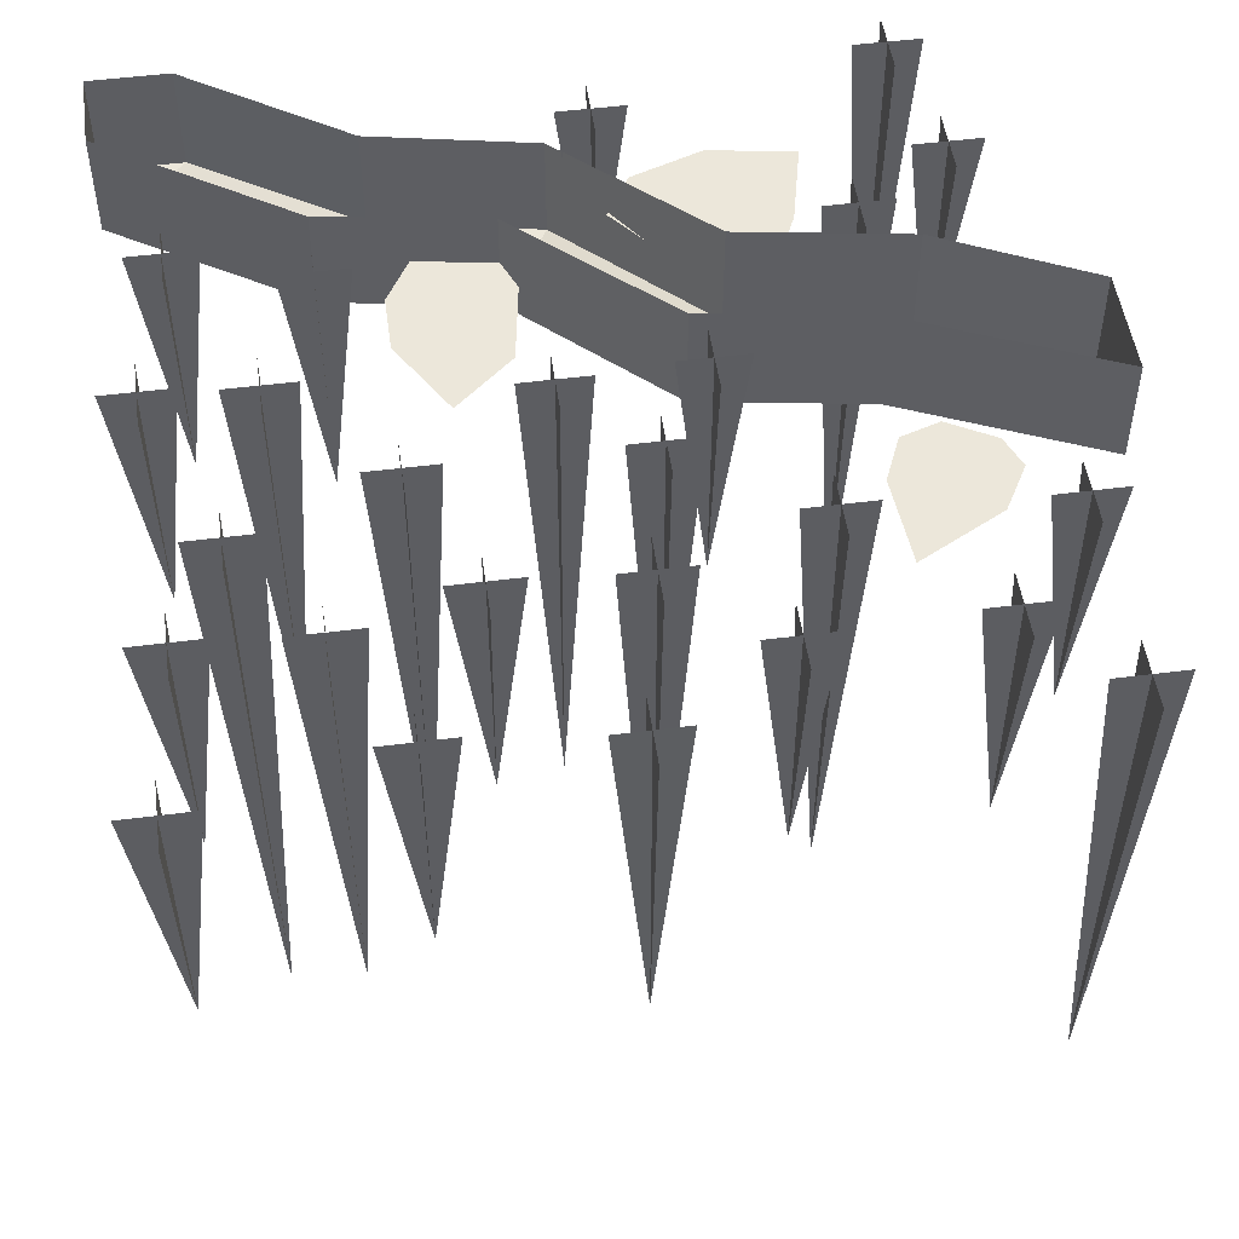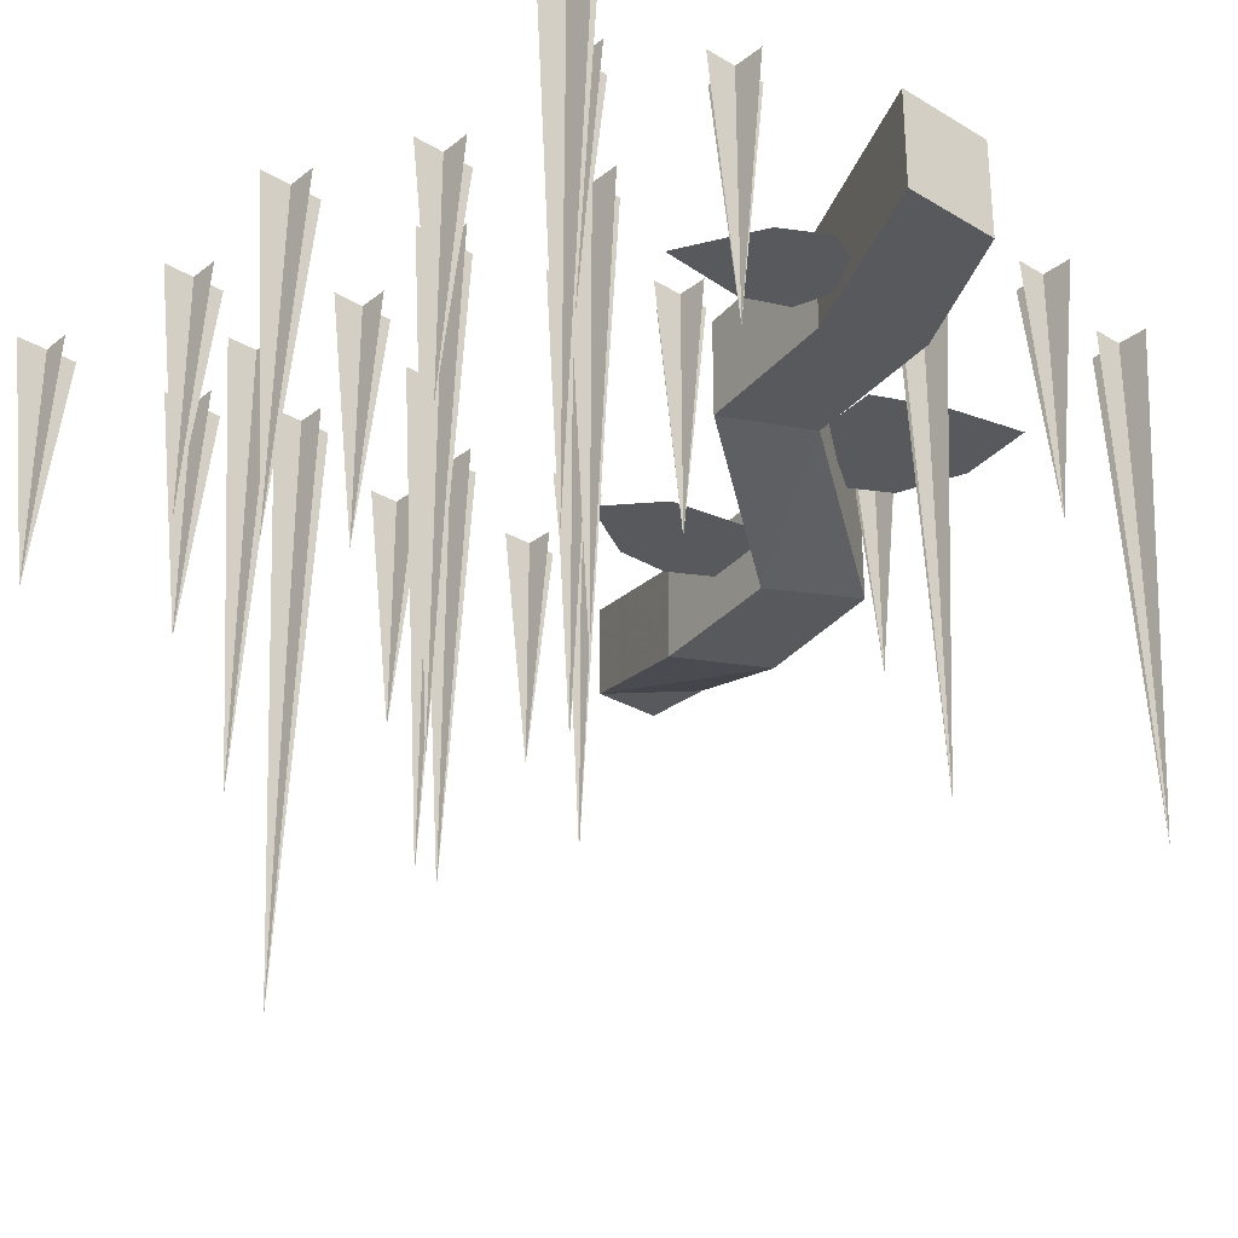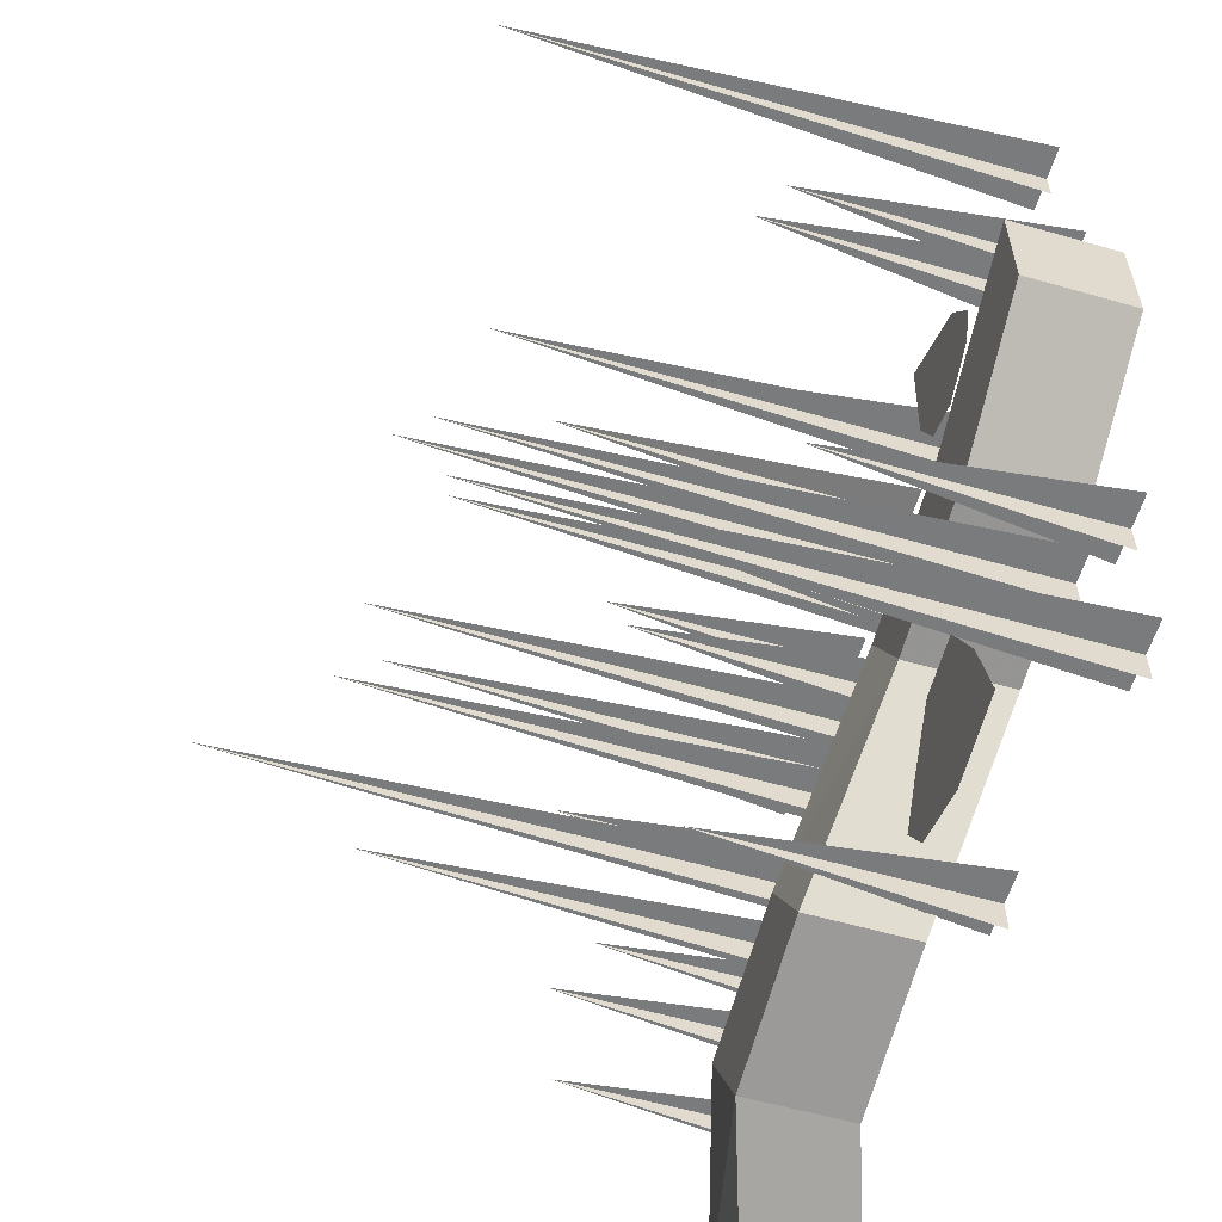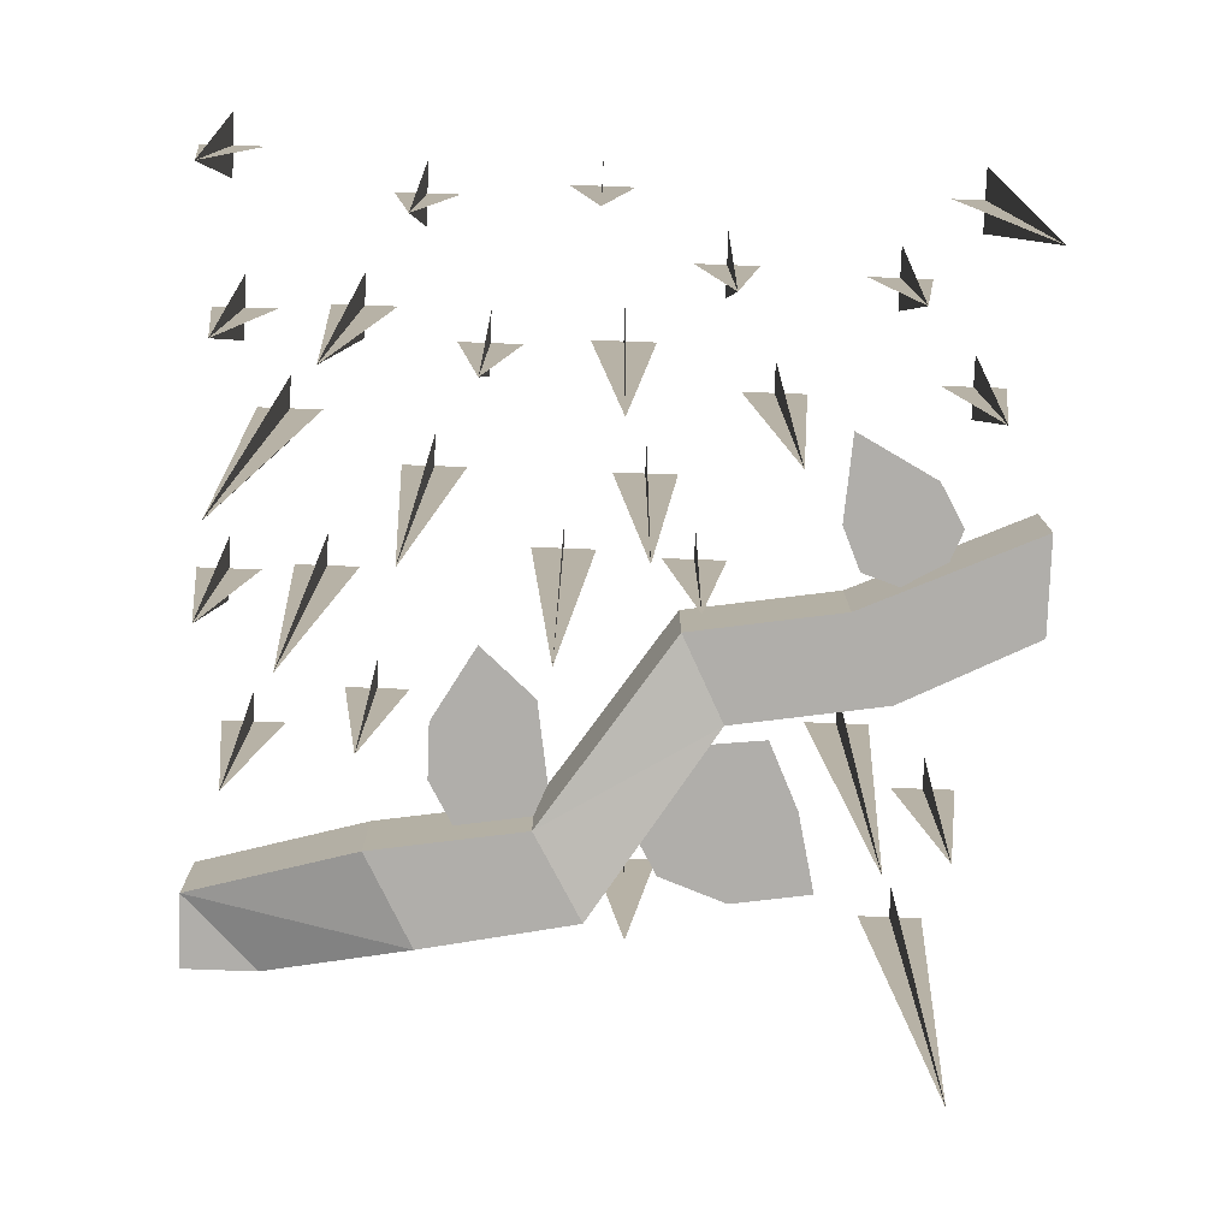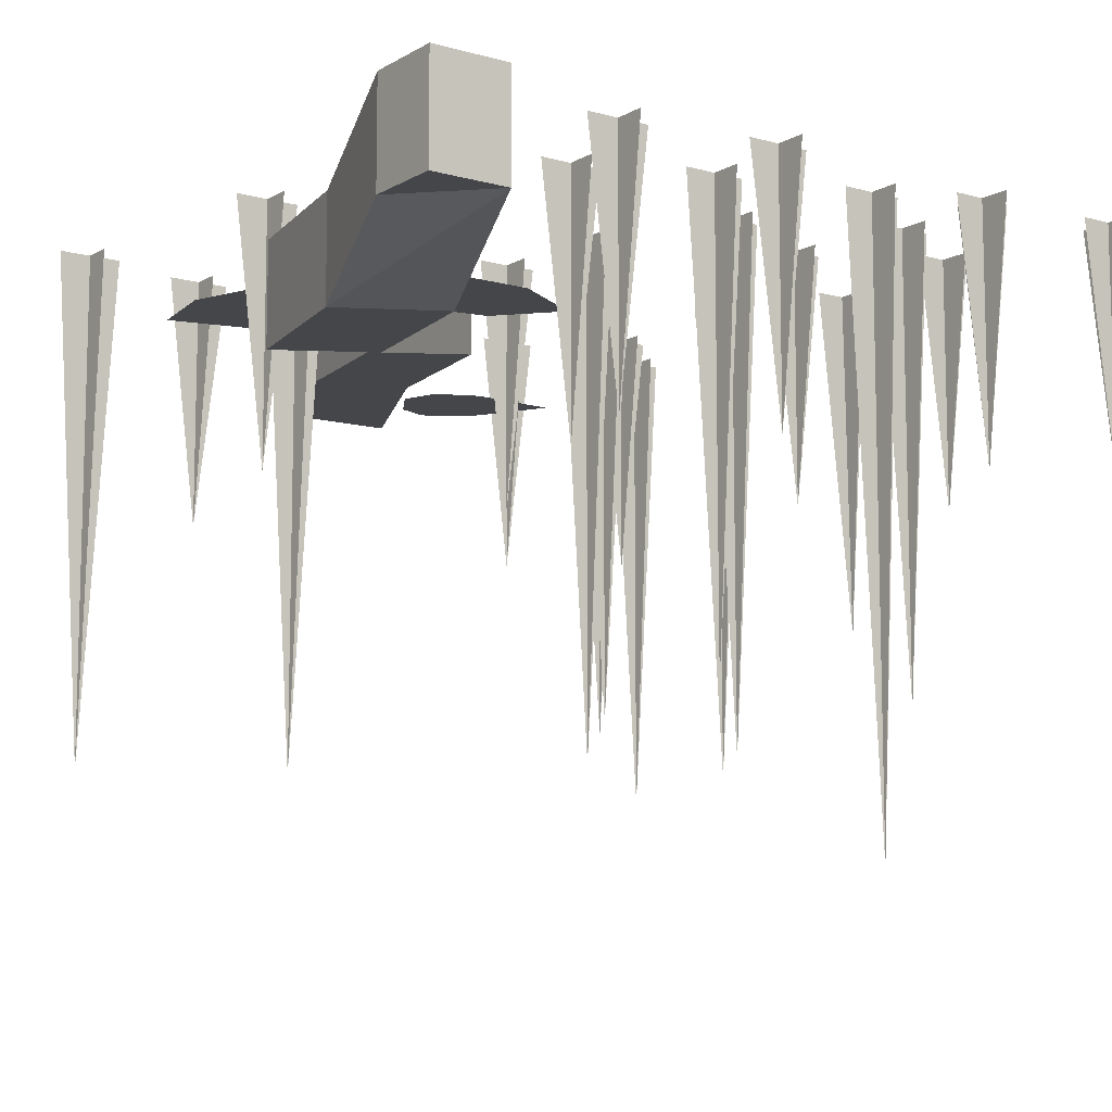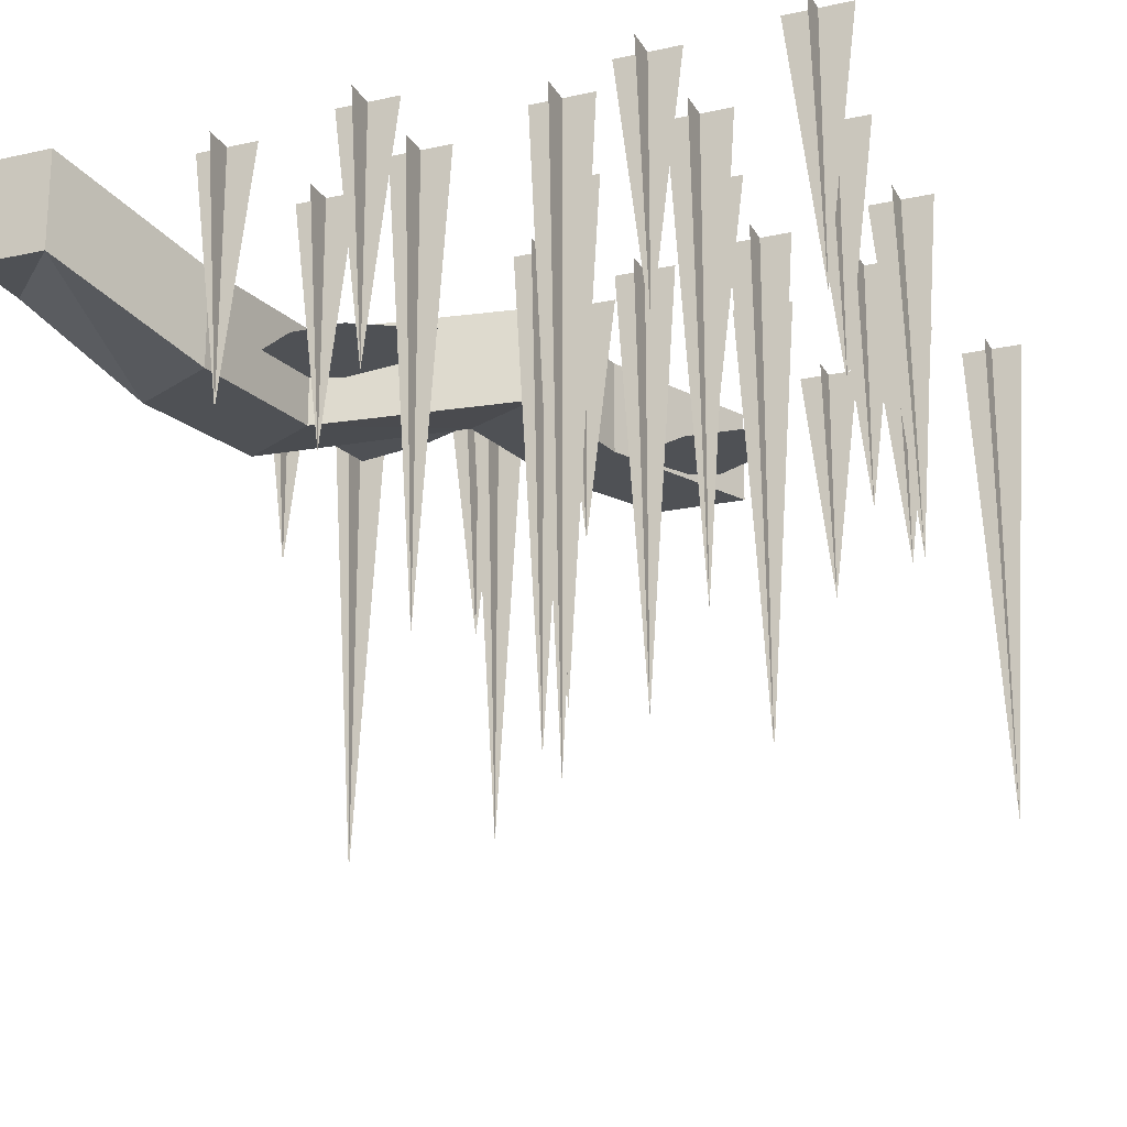
<metadata>
{"format":"obj","ext":"obj","renderer":"f3d","projection":"perspective","resolution":1024,"background":"white","views":[{"elev":50.8,"azim":-8.0,"up":"+Y"},{"elev":-29.3,"azim":48.7,"up":"+Y"},{"elev":-58.3,"azim":73.5,"up":"+Z"},{"elev":-77.9,"azim":-2.1,"up":"+Y"},{"elev":-9.4,"azim":-125.3,"up":"+Y"},{"elev":-19.8,"azim":-68.0,"up":"+Y"}]}
</metadata>
<code>
o ground_decor/1226
v 64 0 8
v 64 -16 8
v 64 -16 -8
v 64 0 -8
v 42 0 -19
v 42 -16 -19
v 17 -16 -23
v 17 0 -23
v -3 -24 -52
v -3 -8 -52
v -28 -24 -57
v -28 -8 -57
v -52 -16 -64
v -52 0 -64
v -64 0 -64
v -64 -16 -64
v -64 0 -52
v -64 -16 -52
v -36 -24 -42
v -36 -8 -42
v -11 -24 -38
v -11 -8 -38
v 10 -16 -9
v 10 0 -9
v 35 -16 -5
v 35 0 -5
v -23 -16 -40
v -11 -16 -38
v -9 -16 -33
v -11 -16 -20
v -20 -16 -12
v -27 -16 -24
v -27 -16 -33
v 15 -12 -27
v 4 -12 -41
v 8 -12 -48
v 19 -12 -52
v 32 -12 -50
v 29 -12 -37
v 24 -12 -26
v 49 -16 3
v 51 -16 8
v 47 -16 15
v 34 -16 22
v 33 -16 8
v 36 -16 1
v 42 -16 -1
v -49 0 -4
v -44 -72 -4
v -39 0 -4
v -44 0 1
v -44 0 -9
v -41 0 -23
v -36 -40 -23
v -31 0 -23
v -36 0 -18
v -36 0 -28
v -33 0 12
v -28 -80 12
v -23 0 12
v -28 0 17
v -28 0 7
v 18 0 25
v 23 -72 25
v 28 0 25
v 23 0 30
v 23 0 20
v 44 0 -36
v 49 -40 -36
v 54 0 -36
v 49 0 -31
v 49 0 -41
v 36 0 43
v 41 -40 43
v 46 0 43
v 41 0 48
v 41 0 38
v 48 0 27
v 53 -40 27
v 58 0 27
v 53 0 32
v 53 0 22
v 48 0 55
v 53 -80 55
v 58 0 55
v 53 0 60
v 53 0 50
v 4 0 17
v 4 -72 12
v 4 0 7
v 9 0 12
v -1 0 12
v -20 0 36
v -20 -40 31
v -20 0 26
v -15 0 31
v -25 0 31
v -8 0 5
v -8 -80 0
v -8 0 -5
v -3 0 0
v -13 0 0
v 12 0 4
v 12 -40 -1
v 12 0 -6
v 17 0 -1
v 7 0 -1
v 15 0 49
v 15 -40 44
v 15 0 39
v 20 0 44
v 10 0 44
v 35 0 -21
v 35 -80 -26
v 35 0 -31
v 40 0 -26
v 30 0 -26
v 45 0 -52
v 45 -80 -57
v 45 0 -62
v 50 0 -57
v 40 0 -57
v -64 0 59
v -59 -40 59
v -54 0 59
v -59 0 64
v -59 0 54
v -64 0 -5
v -59 -40 -5
v -54 0 -5
v -59 0 0
v -59 0 -10
v -60 0 -29
v -55 -40 -29
v -50 0 -29
v -55 0 -24
v -55 0 -34
v -39 0 41
v -39 -72 36
v -39 0 31
v -34 0 36
v -44 0 36
v 3 0 -44
v 3 -40 -49
v 3 0 -54
v 8 0 -49
v -2 0 -49
v -4 0 60
v -4 -56 56
v -4 0 50
v 1 0 55
v -9 0 55
v -30 0 58
v -30 -40 53
v -30 0 48
v -25 0 53
v -35 0 53
v 0 0 37
v 0 -80 32
v 0 0 27
v 5 0 32
v -5 0 32
v -50 0 25
v -50 -96 20
v -50 0 15
v -45 0 20
v -55 0 20
v -57 0 40
v -57 -40 35
v -57 0 30
v -52 0 35
v -62 0 35
f 1 2 3
f 1 3 4
f 4 3 5
f 5 3 6
f 5 6 7
f 5 7 8
f 8 7 9
f 8 9 10
f 10 9 11
f 10 11 12
f 12 11 13
f 12 13 14
f 14 13 15
f 15 13 16
f 15 16 17
f 17 16 18
f 17 18 19
f 17 19 20
f 20 19 21
f 20 21 22
f 22 21 23
f 22 23 24
f 24 23 25
f 24 25 26
f 26 25 1
f 1 25 2
f 2 25 3
f 3 25 6
f 6 25 23
f 6 23 7
f 7 23 21
f 7 21 9
f 9 21 11
f 11 21 19
f 11 19 18
f 11 18 13
f 13 18 16
f 27 28 29
f 27 29 30
f 27 30 31
f 27 31 32
f 27 32 33
f 34 35 36
f 34 36 37
f 34 37 38
f 34 38 39
f 34 39 40
f 41 42 43
f 41 43 44
f 41 44 45
f 41 45 46
f 41 46 47
f 48 49 50
f 48 50 49
f 51 49 52
f 51 52 49
f 53 54 55
f 53 55 54
f 56 54 57
f 56 57 54
f 58 59 60
f 58 60 59
f 61 59 62
f 61 62 59
f 63 64 65
f 63 65 64
f 66 64 67
f 66 67 64
f 68 69 70
f 68 70 69
f 71 69 72
f 71 72 69
f 73 74 75
f 73 75 74
f 76 74 77
f 76 77 74
f 78 79 80
f 78 80 79
f 81 79 82
f 81 82 79
f 83 84 85
f 83 85 84
f 86 84 87
f 86 87 84
f 88 89 90
f 88 90 89
f 91 89 92
f 91 92 89
f 93 94 95
f 93 95 94
f 96 94 97
f 96 97 94
f 98 99 100
f 98 100 99
f 101 99 102
f 101 102 99
f 103 104 105
f 103 105 104
f 106 104 107
f 106 107 104
f 108 109 110
f 108 110 109
f 111 109 112
f 111 112 109
f 113 114 115
f 113 115 114
f 116 114 117
f 116 117 114
f 118 119 120
f 118 120 119
f 121 119 122
f 121 122 119
f 123 124 125
f 123 125 124
f 126 124 127
f 126 127 124
f 128 129 130
f 128 130 129
f 131 129 132
f 131 132 129
f 133 134 135
f 133 135 134
f 136 134 137
f 136 137 134
f 138 139 140
f 138 140 139
f 141 139 142
f 141 142 139
f 143 144 145
f 143 145 144
f 146 144 147
f 146 147 144
f 148 149 150
f 148 150 149
f 151 149 152
f 151 152 149
f 153 154 155
f 153 155 154
f 156 154 157
f 156 157 154
f 158 159 160
f 158 160 159
f 161 159 162
f 161 162 159
f 163 164 165
f 163 165 164
f 166 164 167
f 166 167 164
f 168 169 170
f 168 170 169
f 171 169 172
f 171 172 169

</code>
